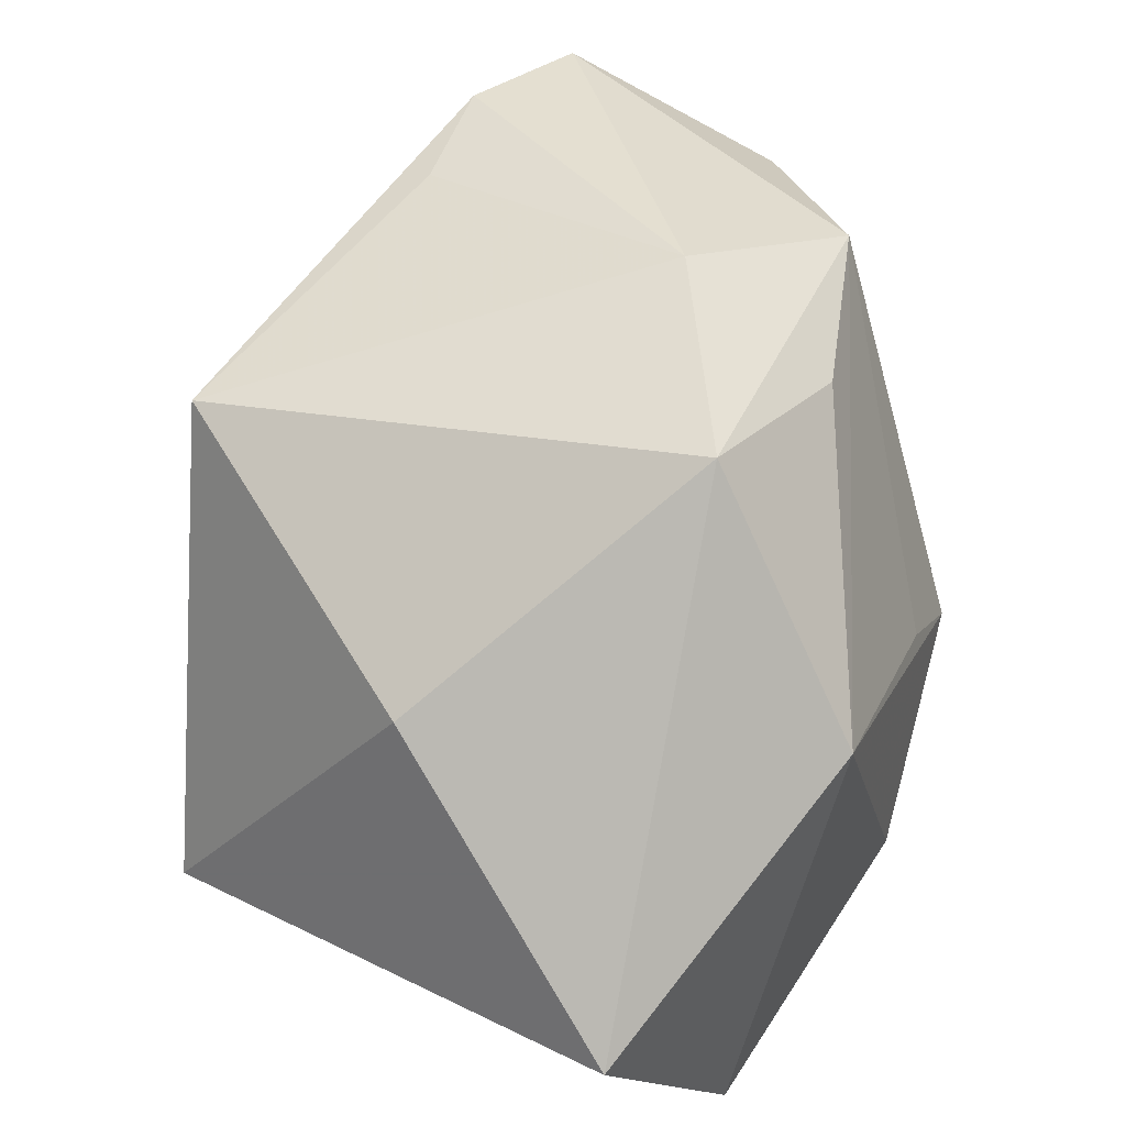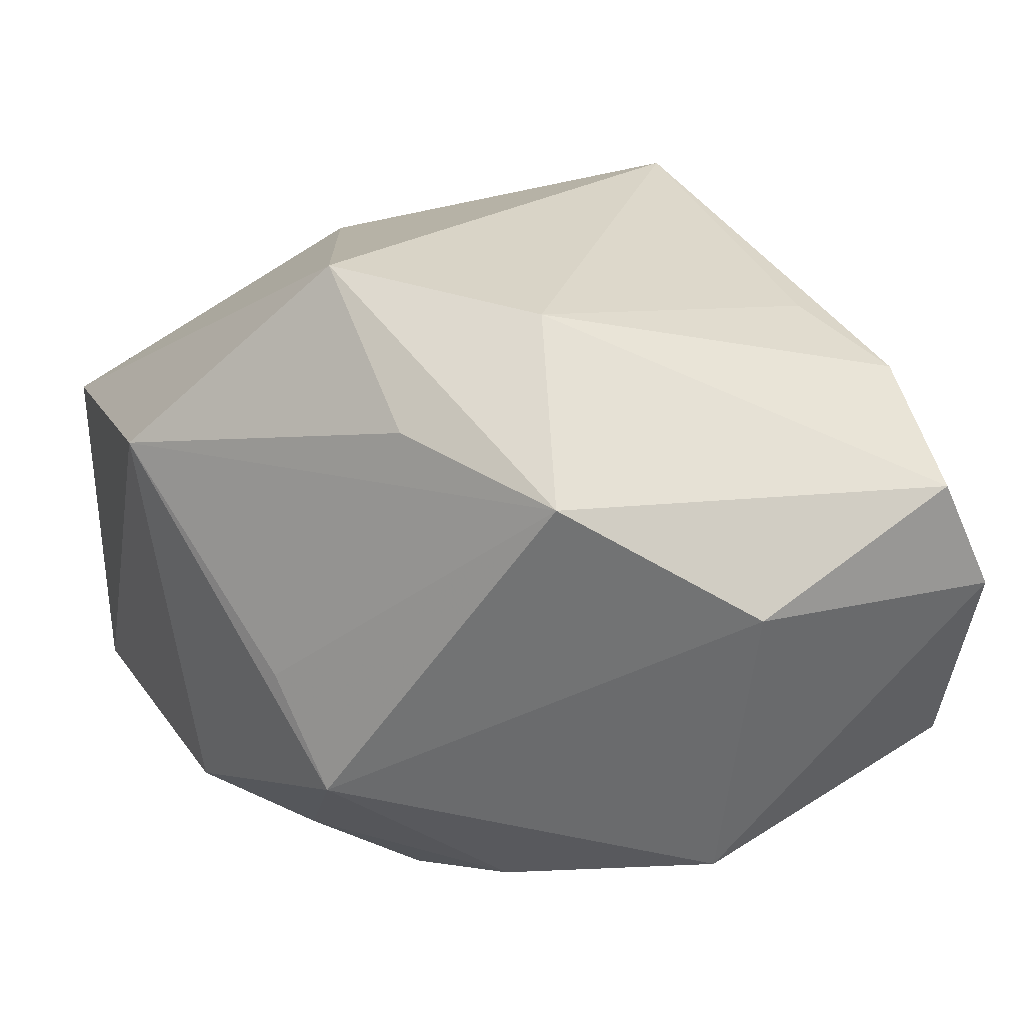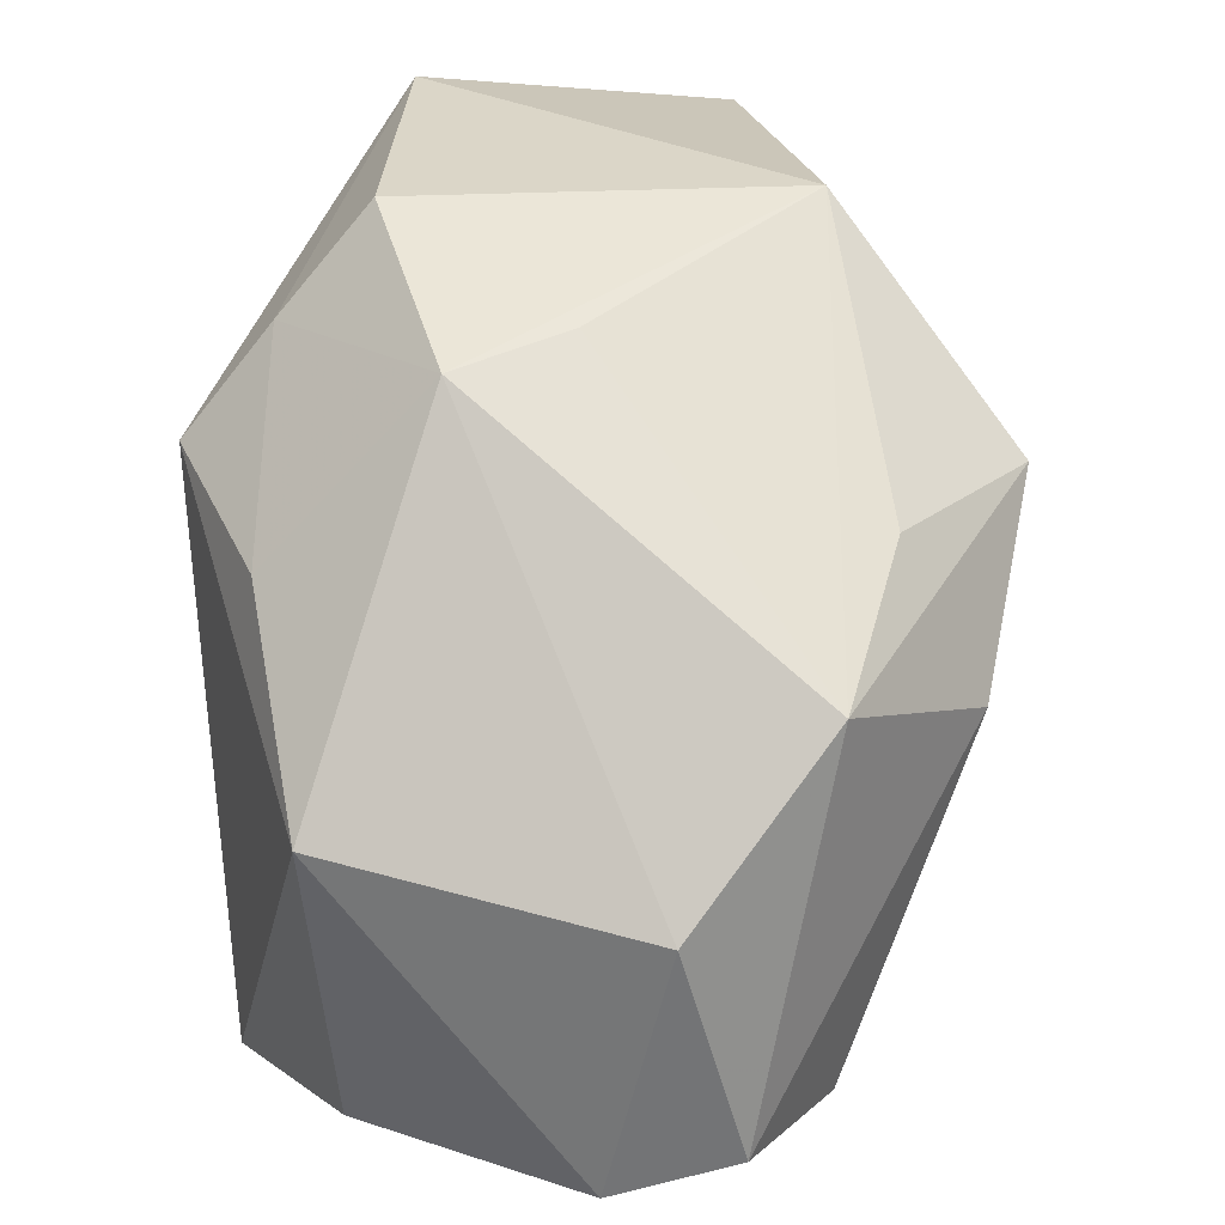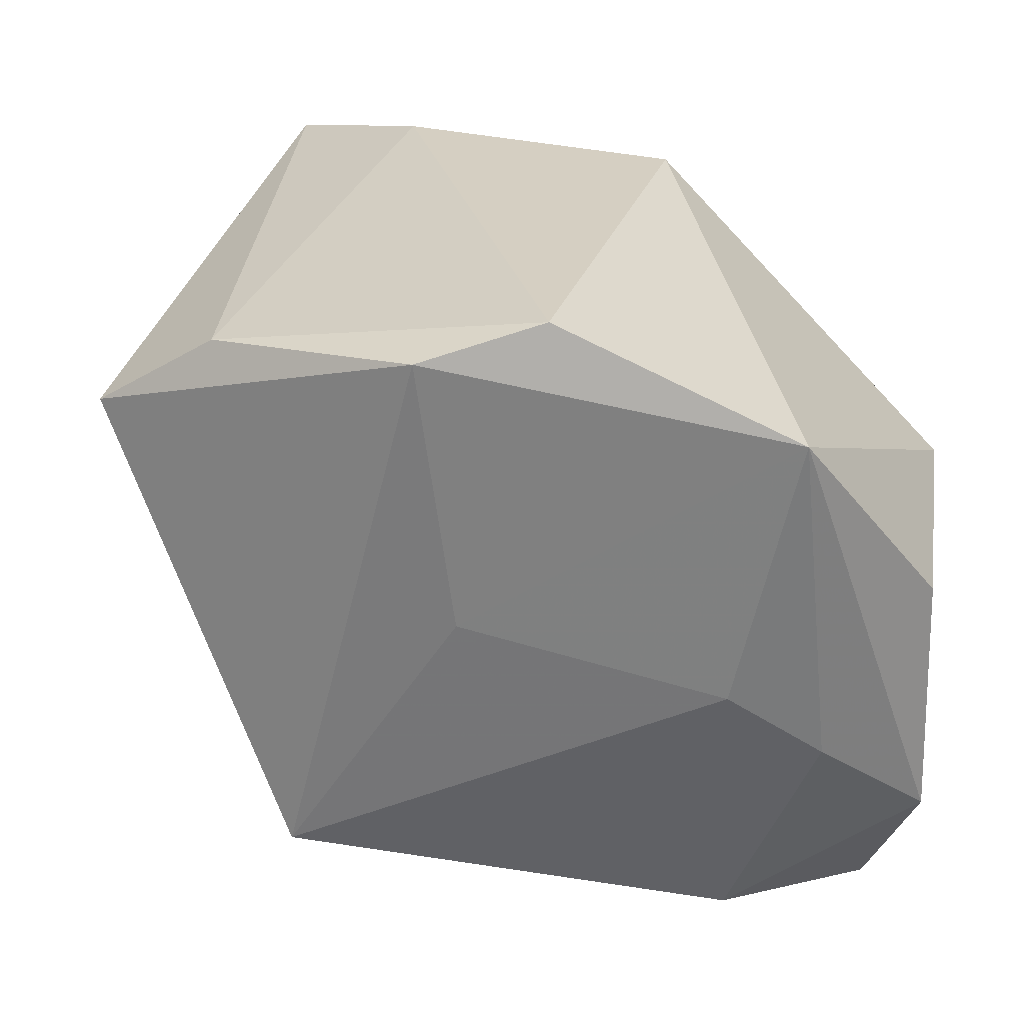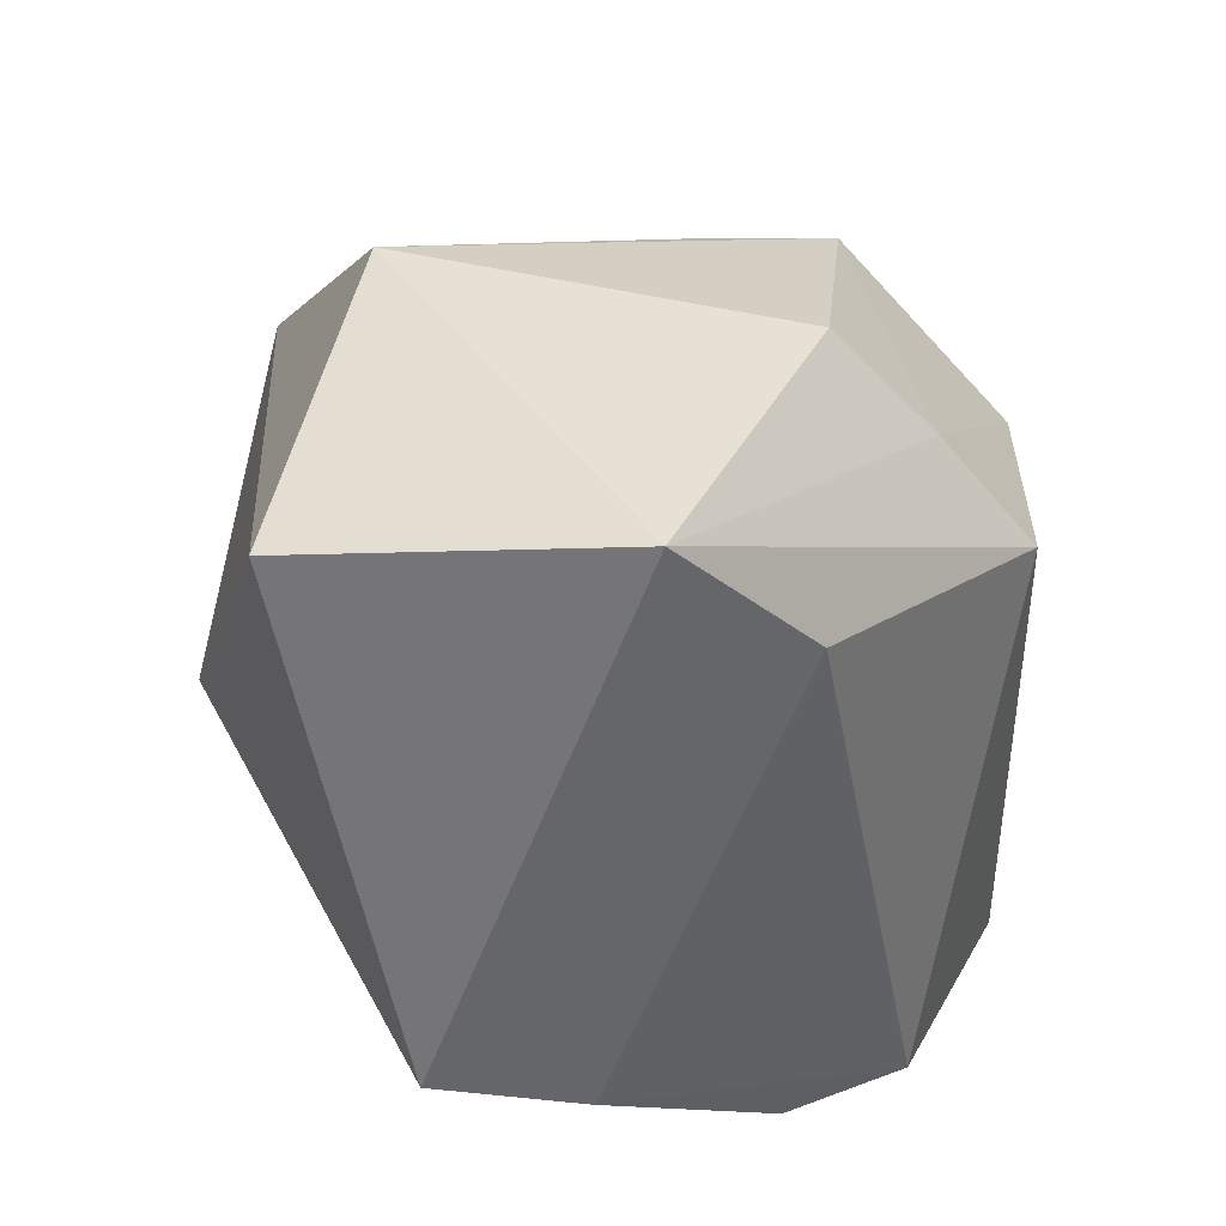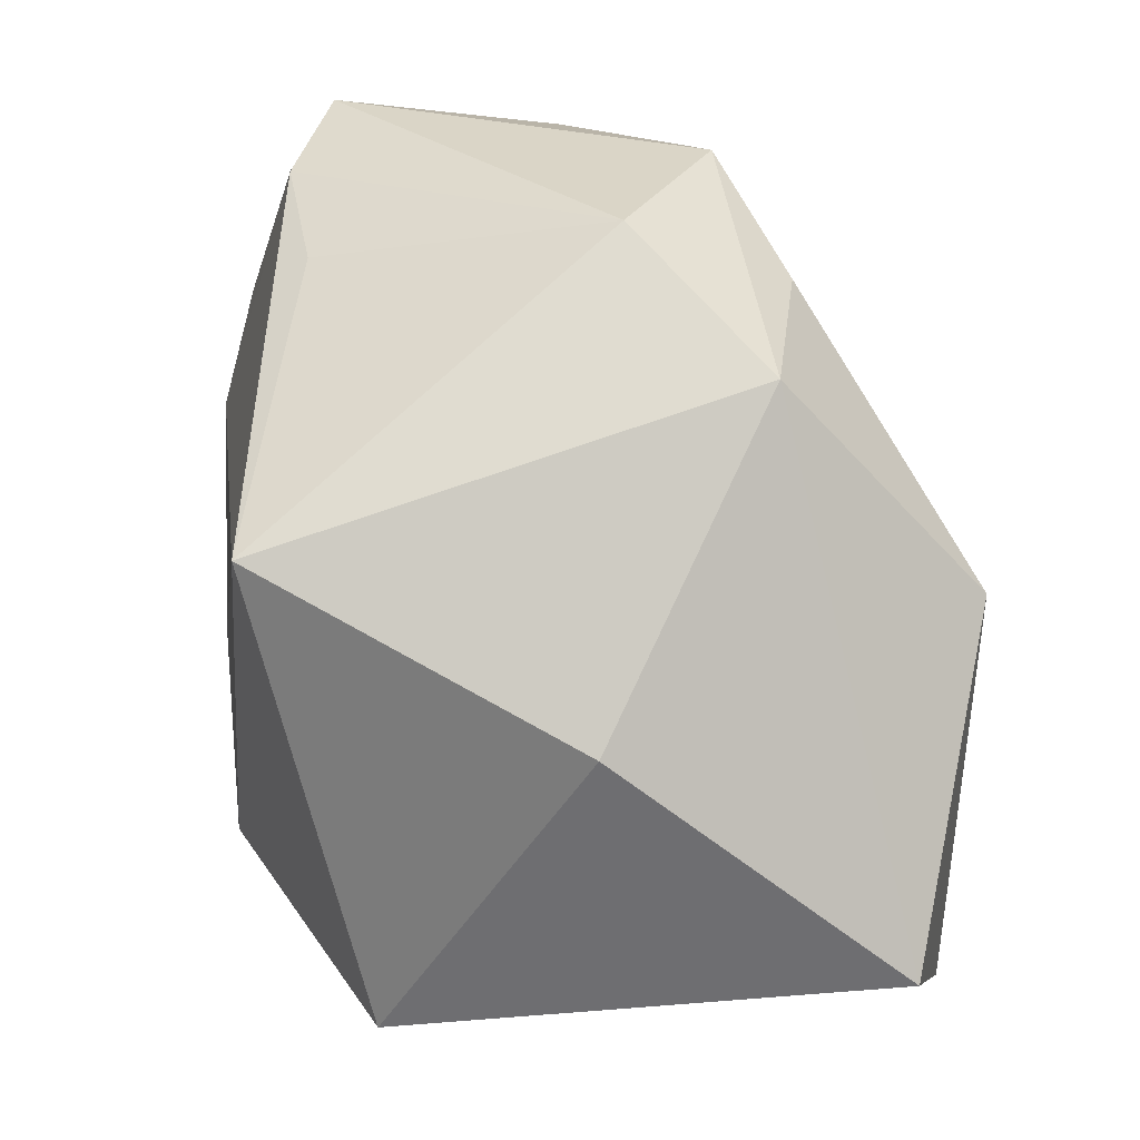
<metadata>
{"format":"obj","ext":"obj","renderer":"f3d","projection":"perspective","resolution":1024,"background":"white","views":[{"elev":56.0,"azim":123.6,"up":"+Z"},{"elev":39.6,"azim":-118.4,"up":"+Z"},{"elev":30.3,"azim":-74.7,"up":"+Y"},{"elev":-63.3,"azim":170.8,"up":"+Y"},{"elev":39.2,"azim":127.9,"up":"+Y"},{"elev":55.4,"azim":92.9,"up":"+Z"}]}
</metadata>
<code>
v -0.01653 -0.03015 0.0003077
v 0.02792 0.003858 0.01788
v -0.01176 -0.02055 0.02517
v -0.03315 -0.02097 0.0206
v 0.0243 0.03213 -0.02066
v 0.03657 -0.01274 -0.009524
v -0.01694 0.02743 -0.005107
v 0.01588 -0.02326 0.02357
v 0.03661 0.02803 0.002169
v 0.02786 -0.01649 -0.01785
v -0.00506 0.02413 -0.0217
v 0.002558 -0.02778 -0.02814
v -0.01787 -0.03167 -0.02291
v 0.01209 -0.02794 -0.02319
v -0.02157 -0.02308 0.02425
v -0.0006513 0.03244 -0.01528
v 0.005462 -0.02751 -0.001303
v -0.03566 0.0006792 -0.0101
v -0.03566 -0.002218 0.01609
v -0.03566 -0.02434 0.01088
v -0.02523 0.01045 0.02463
v -0.008712 0.01535 -0.02814
v -0.0115 0.01692 0.02516
v 0.01415 0.02025 -0.02599
v -0.01088 0.003856 0.03183
v -0.03178 -0.02458 -0.009134
v 0.003668 0.01567 0.0317
v -0.009347 0.02831 0.002223
v -0.0254 -0.02837 0.004995
v 0.01017 0.03233 0.01504
v -0.02254 0.01337 -0.01728
f 9 6 5
f 2 27 8
f 9 27 2
f 8 6 2
f 2 6 9
f 30 27 9
f 9 5 30
f 15 1 8
f 14 6 8
f 29 15 20
f 1 15 29
f 13 29 20
f 1 29 13
f 12 14 13
f 31 18 7
f 7 30 16
f 16 30 5
f 3 15 8
f 7 18 19
f 19 21 7
f 19 18 20
f 28 30 7
f 7 21 28
f 28 21 30
f 27 30 23
f 23 21 27
f 30 21 23
f 27 21 25
f 15 3 25
f 8 27 25
f 25 3 8
f 8 1 17
f 17 14 8
f 1 13 17
f 17 13 14
f 10 5 6
f 6 14 10
f 10 14 12
f 20 18 26
f 26 13 20
f 18 13 26
f 12 13 22
f 22 13 18
f 18 31 22
f 20 15 4
f 4 19 20
f 21 19 4
f 15 25 4
f 4 25 21
f 24 10 12
f 5 10 24
f 12 22 24
f 24 22 5
f 11 16 5
f 5 22 11
f 11 22 31
f 11 31 7
f 7 16 11

</code>
